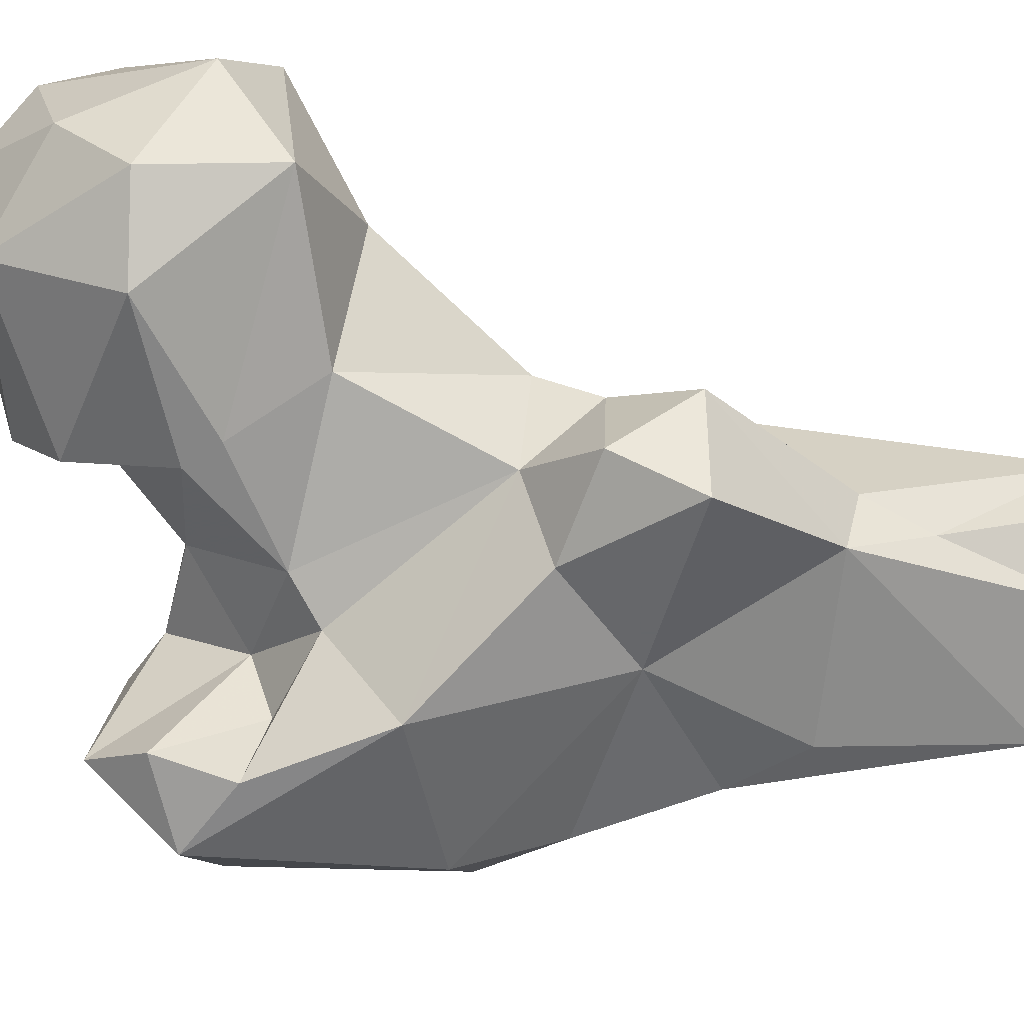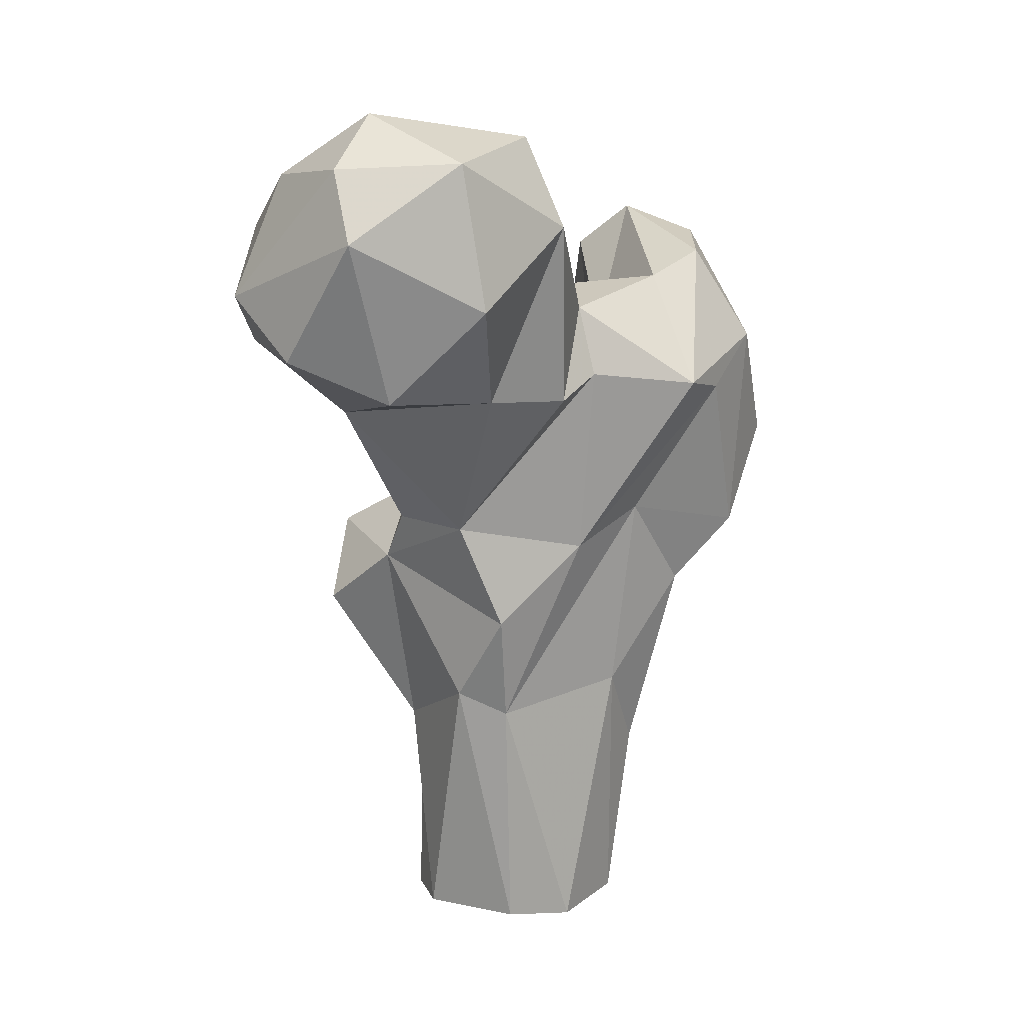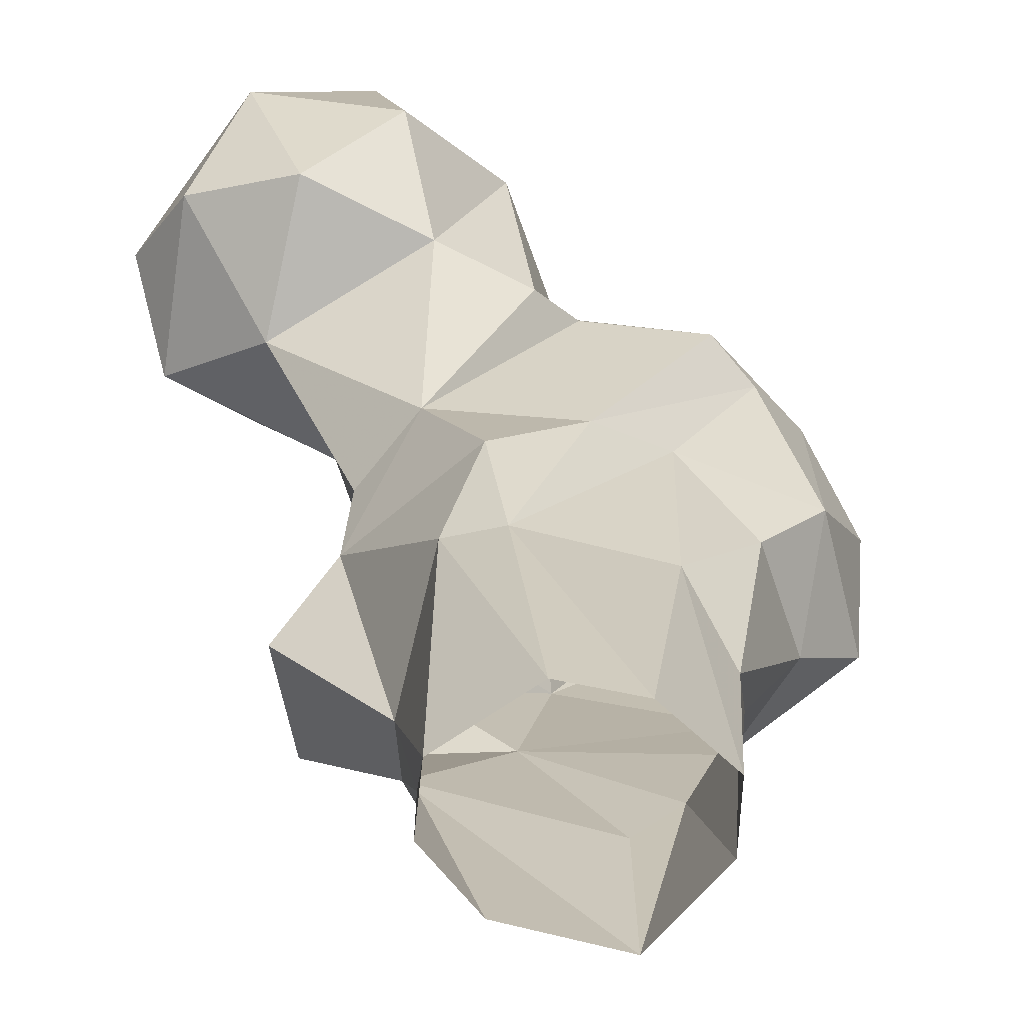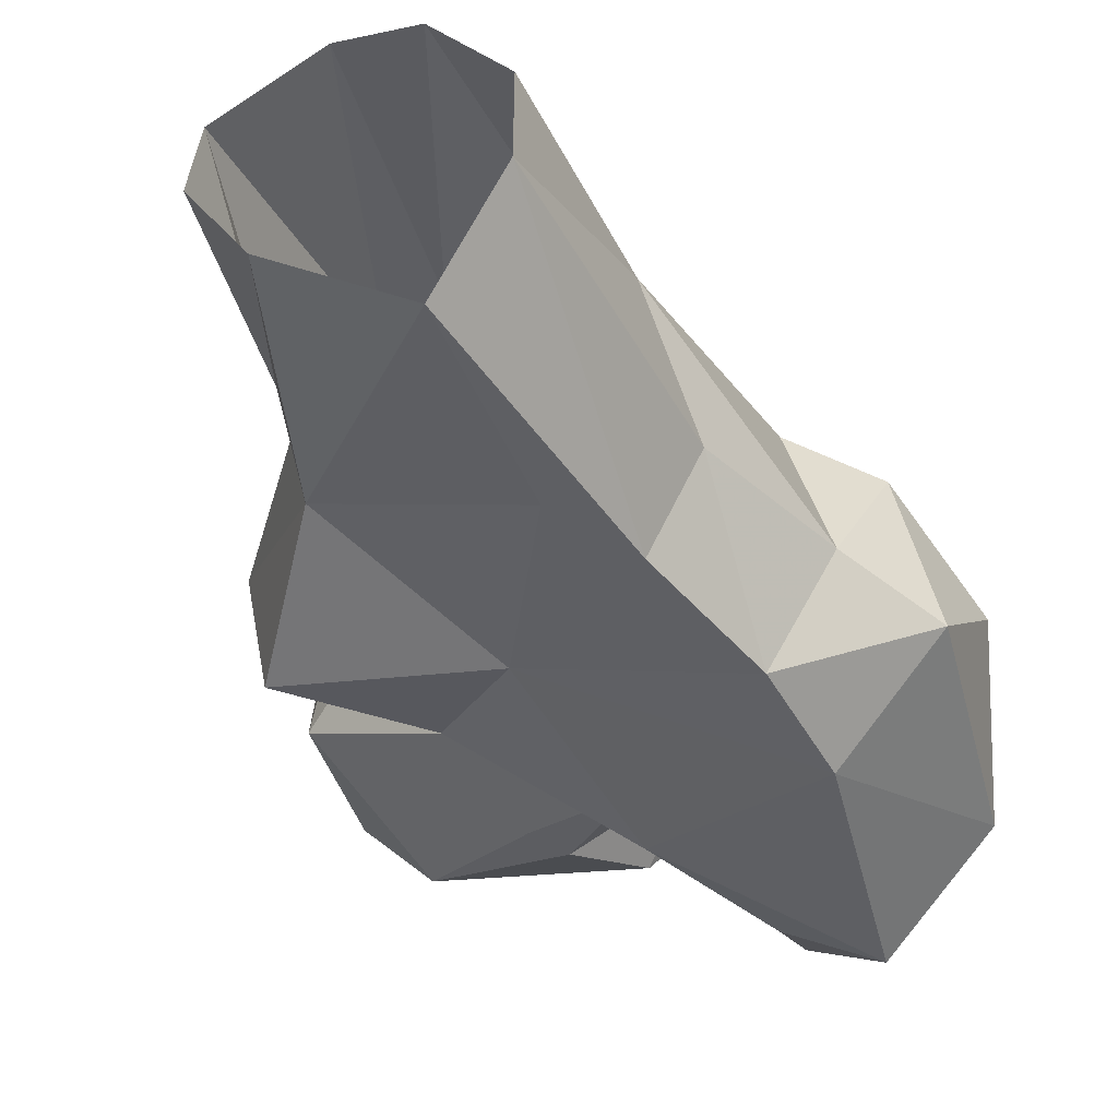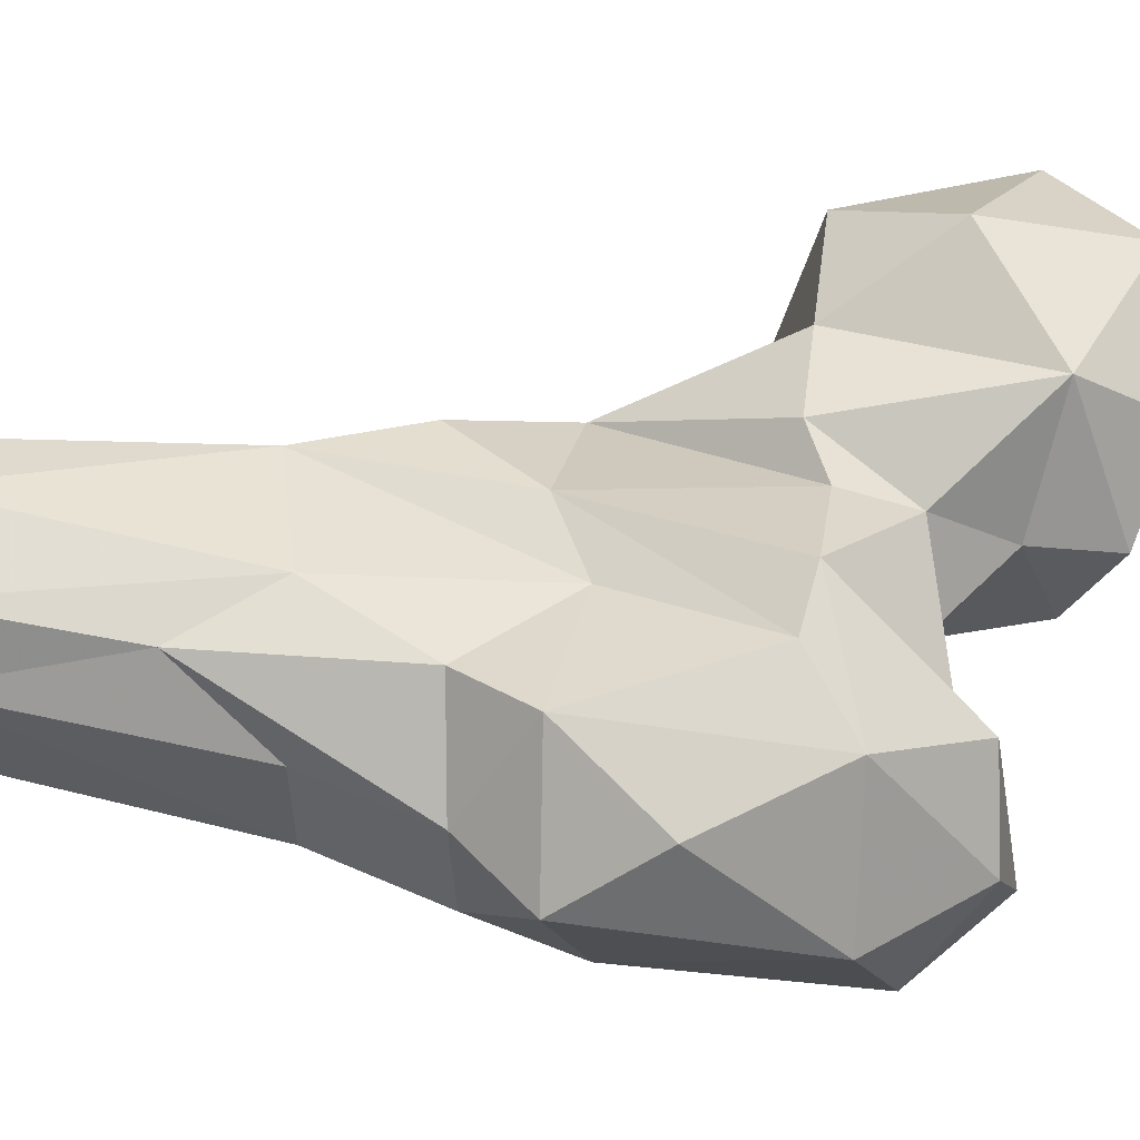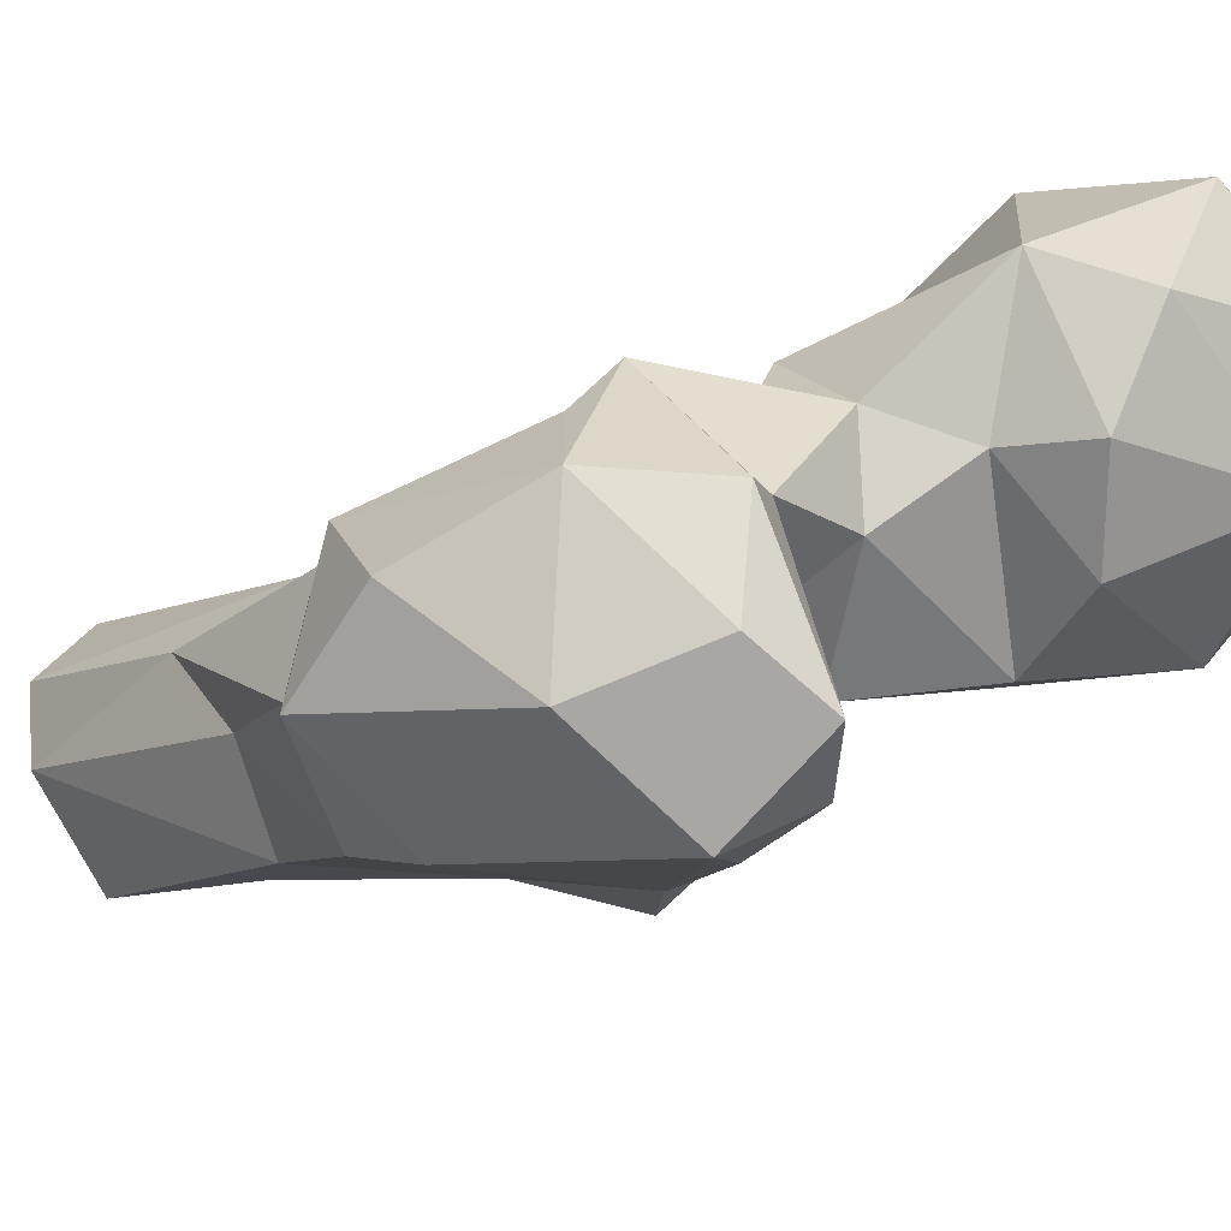
<metadata>
{"format":"obj","ext":"obj","renderer":"f3d","projection":"perspective","resolution":1024,"background":"white","views":[{"elev":-47.7,"azim":78.9,"up":"+Y"},{"elev":18.7,"azim":170.7,"up":"+Z"},{"elev":25.6,"azim":174.8,"up":"+Y"},{"elev":-36.4,"azim":-163.2,"up":"+Y"},{"elev":21.5,"azim":-90.7,"up":"+Y"},{"elev":-19.3,"azim":-49.8,"up":"+Y"}]}
</metadata>
<code>
v 42.74 114.5 2.79
v 35.94 124.2 0.5753
v 54.84 120.1 0.3984
v 60.12 127.3 0.3352
v 35.71 131.7 0.1121
v 59.32 133.9 1.083
v 42.49 138.5 0.1358
v 50.13 139.9 1.315
v 32.6 129 20.36
v 58.98 121.8 16.39
v 36.03 133.7 30.64
v 40.88 112.1 23.34
v 56.08 136.9 31.18
v 35.08 111 30.31
v 59.73 117.7 25.06
v 30.34 120 30.02
v 50.54 138.9 28.93
v 60.34 124.2 23.55
v 29.29 108.1 42.99
v 48.71 110.8 40.64
v 68.1 112 39.25
v 70.35 123 39.82
v 27.18 129.7 42.38
v 23.24 118 42.45
v 51.39 140.8 41.6
v 63.78 127.9 46.77
v 41.34 138.4 50.31
v 57.38 112.5 50.07
v 67.73 116.6 48.01
v 33.47 133.7 53.42
v 26.54 105 53.37
v 43.56 105.4 60.46
v 16.35 114 49.32
v 20.12 129.1 49.63
v 59.97 121.3 53.62
v 62.23 131.3 52.93
v 56.08 138.9 53.38
v 14.54 121.1 59.34
v 39.98 139.1 72.02
v 44.39 143.2 70.07
v 44.04 114.9 67.85
v 63.36 126.4 70.42
v 23.53 133.3 68.32
v 27.86 101.6 77.23
v 69.54 139.4 68.8
v 53.63 147.9 71.53
v 35.75 103.6 73.17
v 17.36 110 72.53
v 47.46 117.9 71.46
v 17.93 126.5 73.01
v 27.58 138.1 70.12
v 35.14 112.2 70.75
v 35.47 119.3 73.16
v 65.8 154.1 73.49
v 58.95 120.4 78.75
v 79.36 133.2 76.3
v 76.65 150.7 77.92
v 41.34 136.5 79.57
v 35.28 106.1 81.22
v 40.94 126.4 80.21
v 24.36 124.9 83.52
v 22.42 114 83.89
v 29.98 126 80.78
v 81.78 142.8 83.79
v 45.17 146.4 91.1
v 55.48 156.5 83.96
v 56.21 119.5 81.85
v 71.17 122.9 88.29
v 45.05 132.2 87.81
v 29.8 109.3 86.43
v 78.53 130.4 89.56
v 51.69 123.1 92.07
v 70.09 156.3 91.83
v 57.52 153.6 99.65
v 75.89 138.1 96.47
v 46.3 131 96.71
v 65.79 131.3 101.1
v 70.92 150.2 98.85
v 48.63 141.5 100.5
v 66.33 143.1 103.7
f 74 80 78
f 74 79 80
f 73 74 78
f 75 80 77
f 65 74 66
f 64 78 75
f 66 74 73
f 68 71 77
f 68 77 72
f 65 69 76
f 69 72 76
f 71 75 77
f 64 75 71
f 56 71 68
f 72 77 76
f 58 60 69
f 55 68 67
f 61 62 70
f 77 80 79
f 54 73 57
f 61 70 63
f 56 64 71
f 53 63 70
f 67 68 72
f 44 70 62
f 58 63 60
f 49 67 60
f 53 60 63
f 51 61 63
f 55 56 68
f 42 56 55
f 57 73 64
f 49 55 67
f 65 79 74
f 40 58 65
f 60 67 69
f 46 66 54
f 40 65 46
f 47 52 59
f 39 58 40
f 39 51 58
f 48 62 50
f 43 50 51
f 45 57 56
f 45 46 54
f 20 28 32
f 27 51 39
f 23 24 34
f 34 38 50
f 5 9 11
f 52 53 59
f 35 49 41
f 54 66 73
f 37 40 46
f 30 34 43
f 35 42 49
f 32 41 47
f 65 76 79
f 31 48 33
f 41 49 53
f 36 37 45
f 31 32 44
f 27 30 43
f 32 35 41
f 28 35 32
f 20 32 31
f 33 38 34
f 44 47 59
f 45 54 57
f 2 9 5
f 26 36 35
f 2 14 16
f 33 48 38
f 27 39 37
f 26 37 36
f 58 69 65
f 10 18 15
f 28 29 35
f 22 26 29
f 19 20 31
f 19 33 24
f 16 19 24
f 18 26 22
f 6 8 13
f 12 20 14
f 20 21 28
f 56 57 64
f 42 45 56
f 67 72 69
f 46 65 66
f 11 23 30
f 17 30 27
f 13 25 26
f 26 35 29
f 64 73 78
f 11 30 17
f 53 70 59
f 27 43 51
f 3 10 15
f 14 20 19
f 37 46 45
f 13 26 18
f 31 44 48
f 76 77 79
f 51 63 58
f 4 6 10
f 15 21 20
f 41 52 47
f 44 59 70
f 9 16 24
f 13 17 25
f 44 62 48
f 9 24 23
f 15 22 21
f 75 78 80
f 24 33 34
f 38 48 50
f 12 15 20
f 1 12 14
f 50 61 51
f 9 23 11
f 50 62 61
f 21 29 28
f 17 27 25
f 3 4 10
f 15 18 22
f 14 19 16
f 37 39 40
f 42 55 49
f 5 11 7
f 7 17 8
f 8 17 13
f 1 15 12
f 25 27 37
f 23 34 30
f 21 22 29
f 41 53 52
f 1 14 2
f 6 18 10
f 6 13 18
f 34 50 43
f 7 11 17
f 49 60 53
f 36 45 42
f 35 36 42
f 1 3 15
f 2 16 9
f 25 37 26
f 32 47 44
f 19 31 33

</code>
